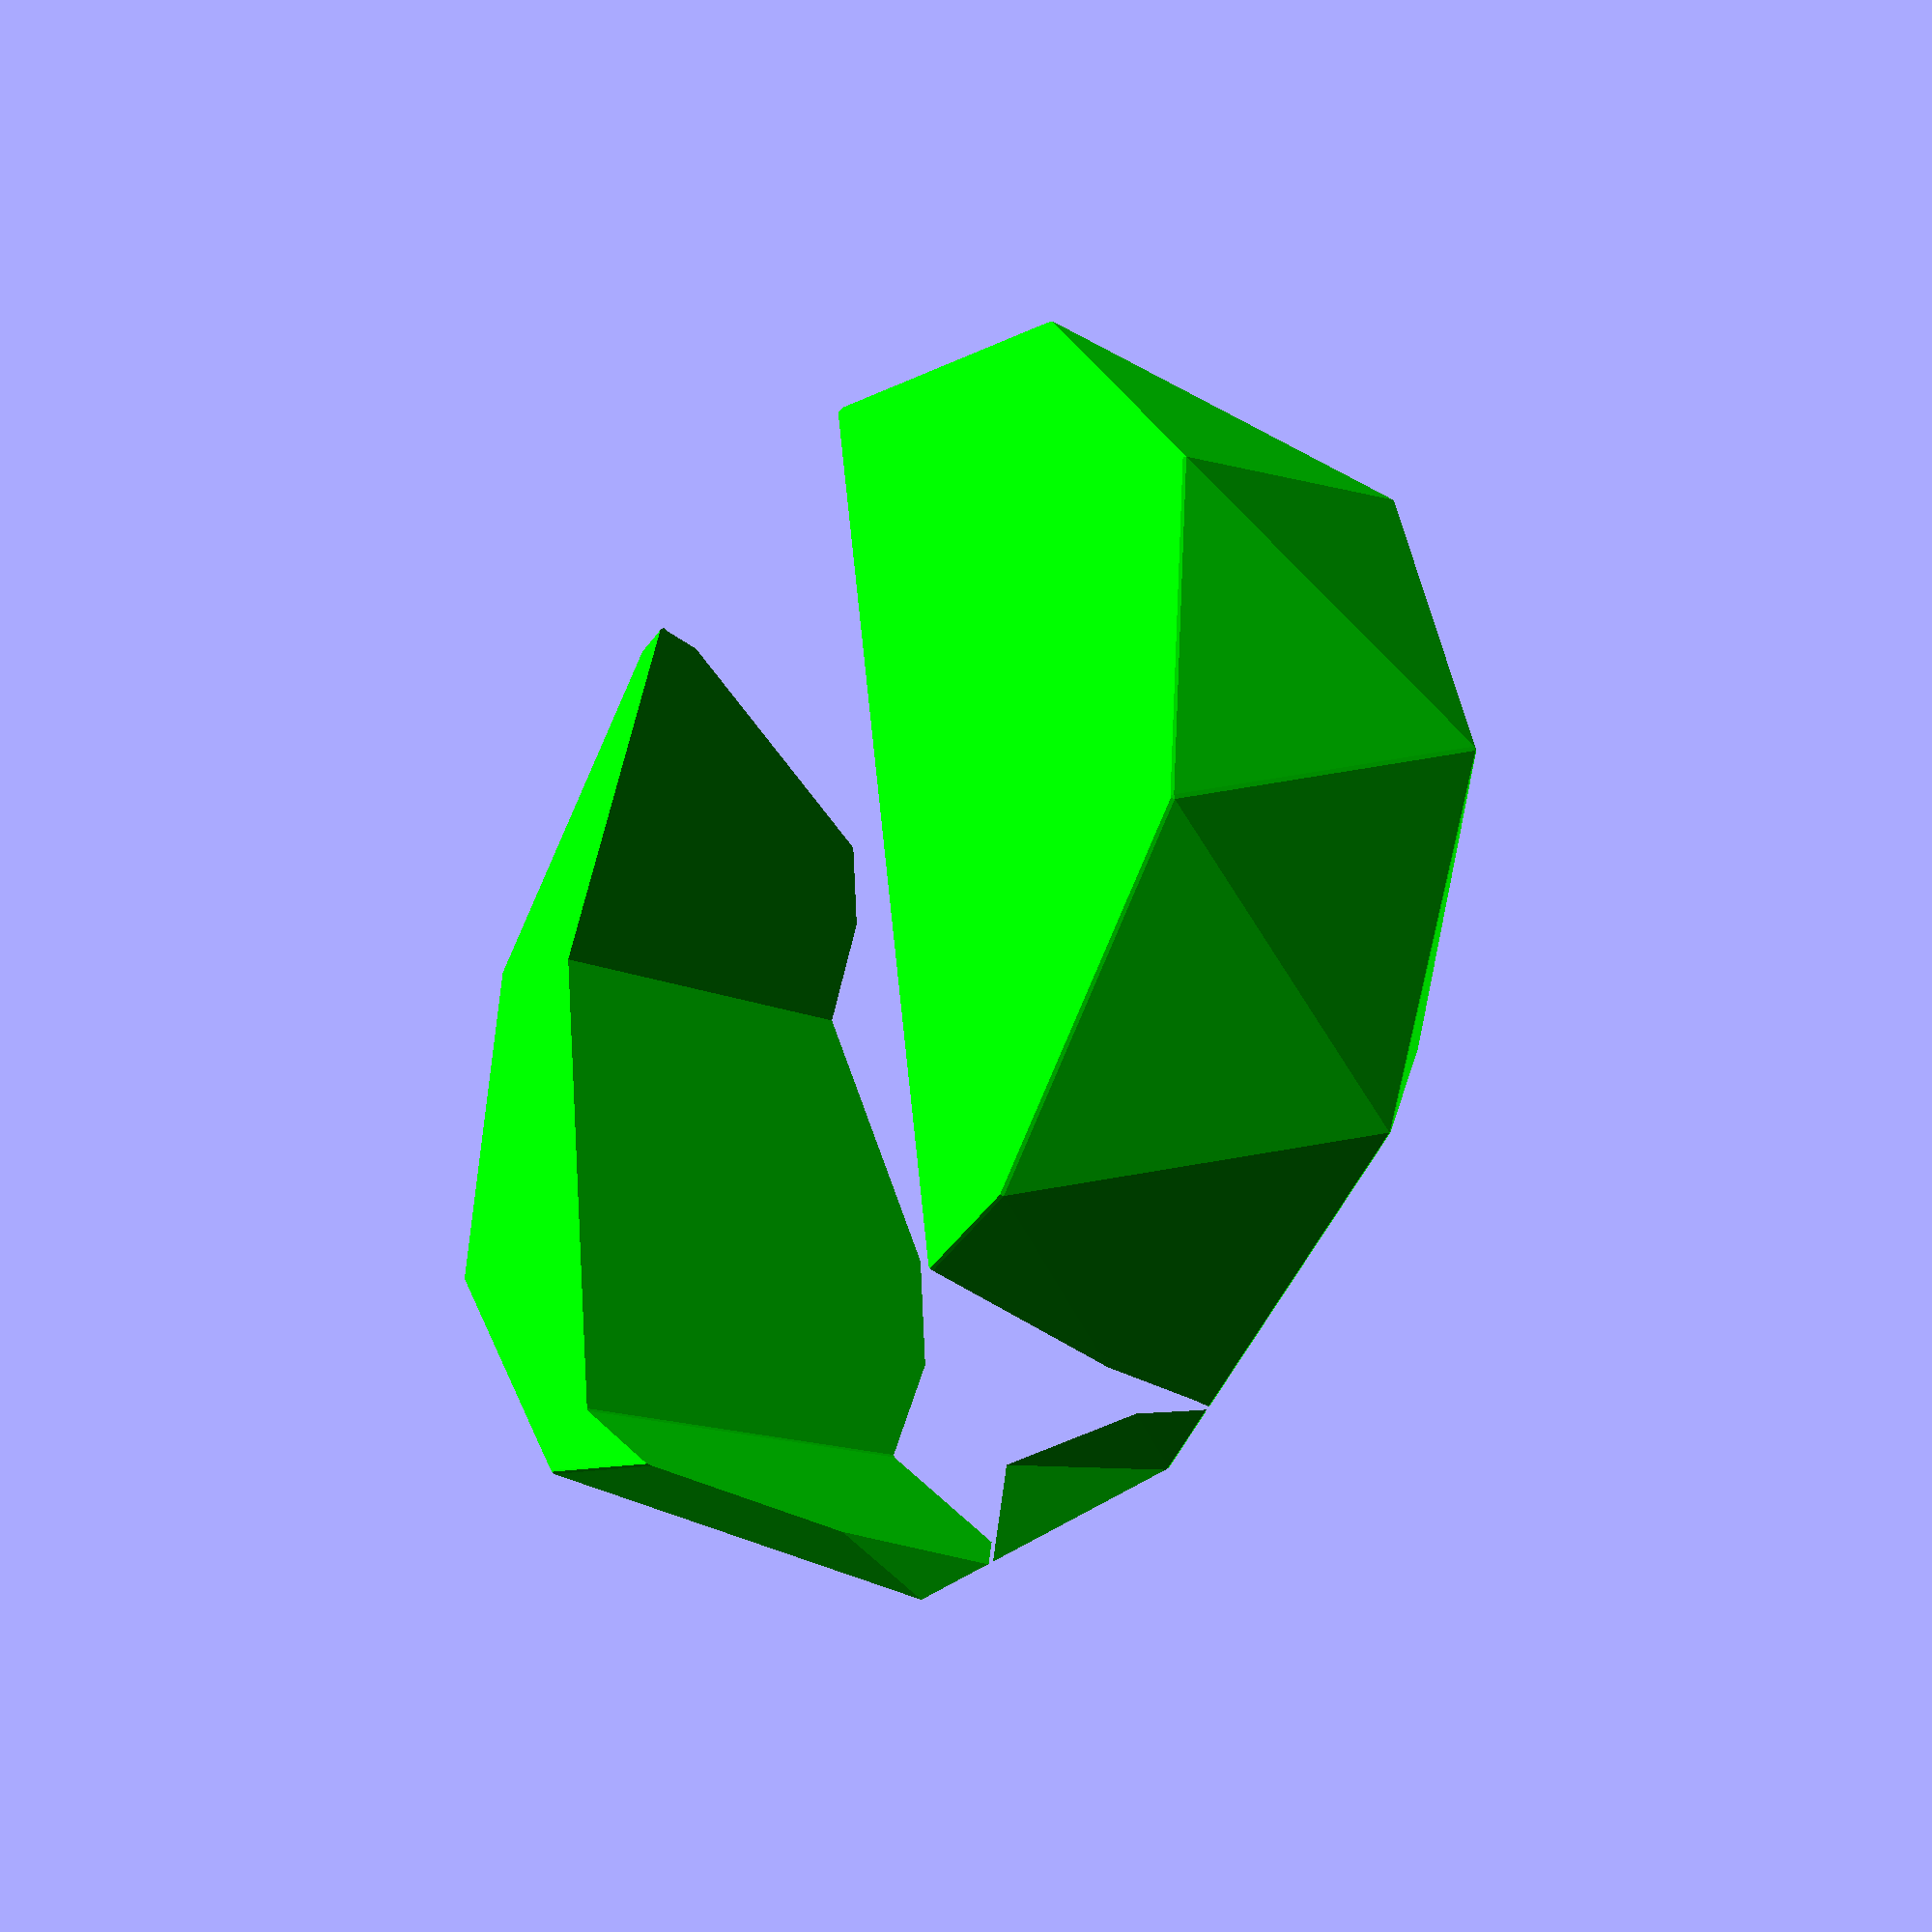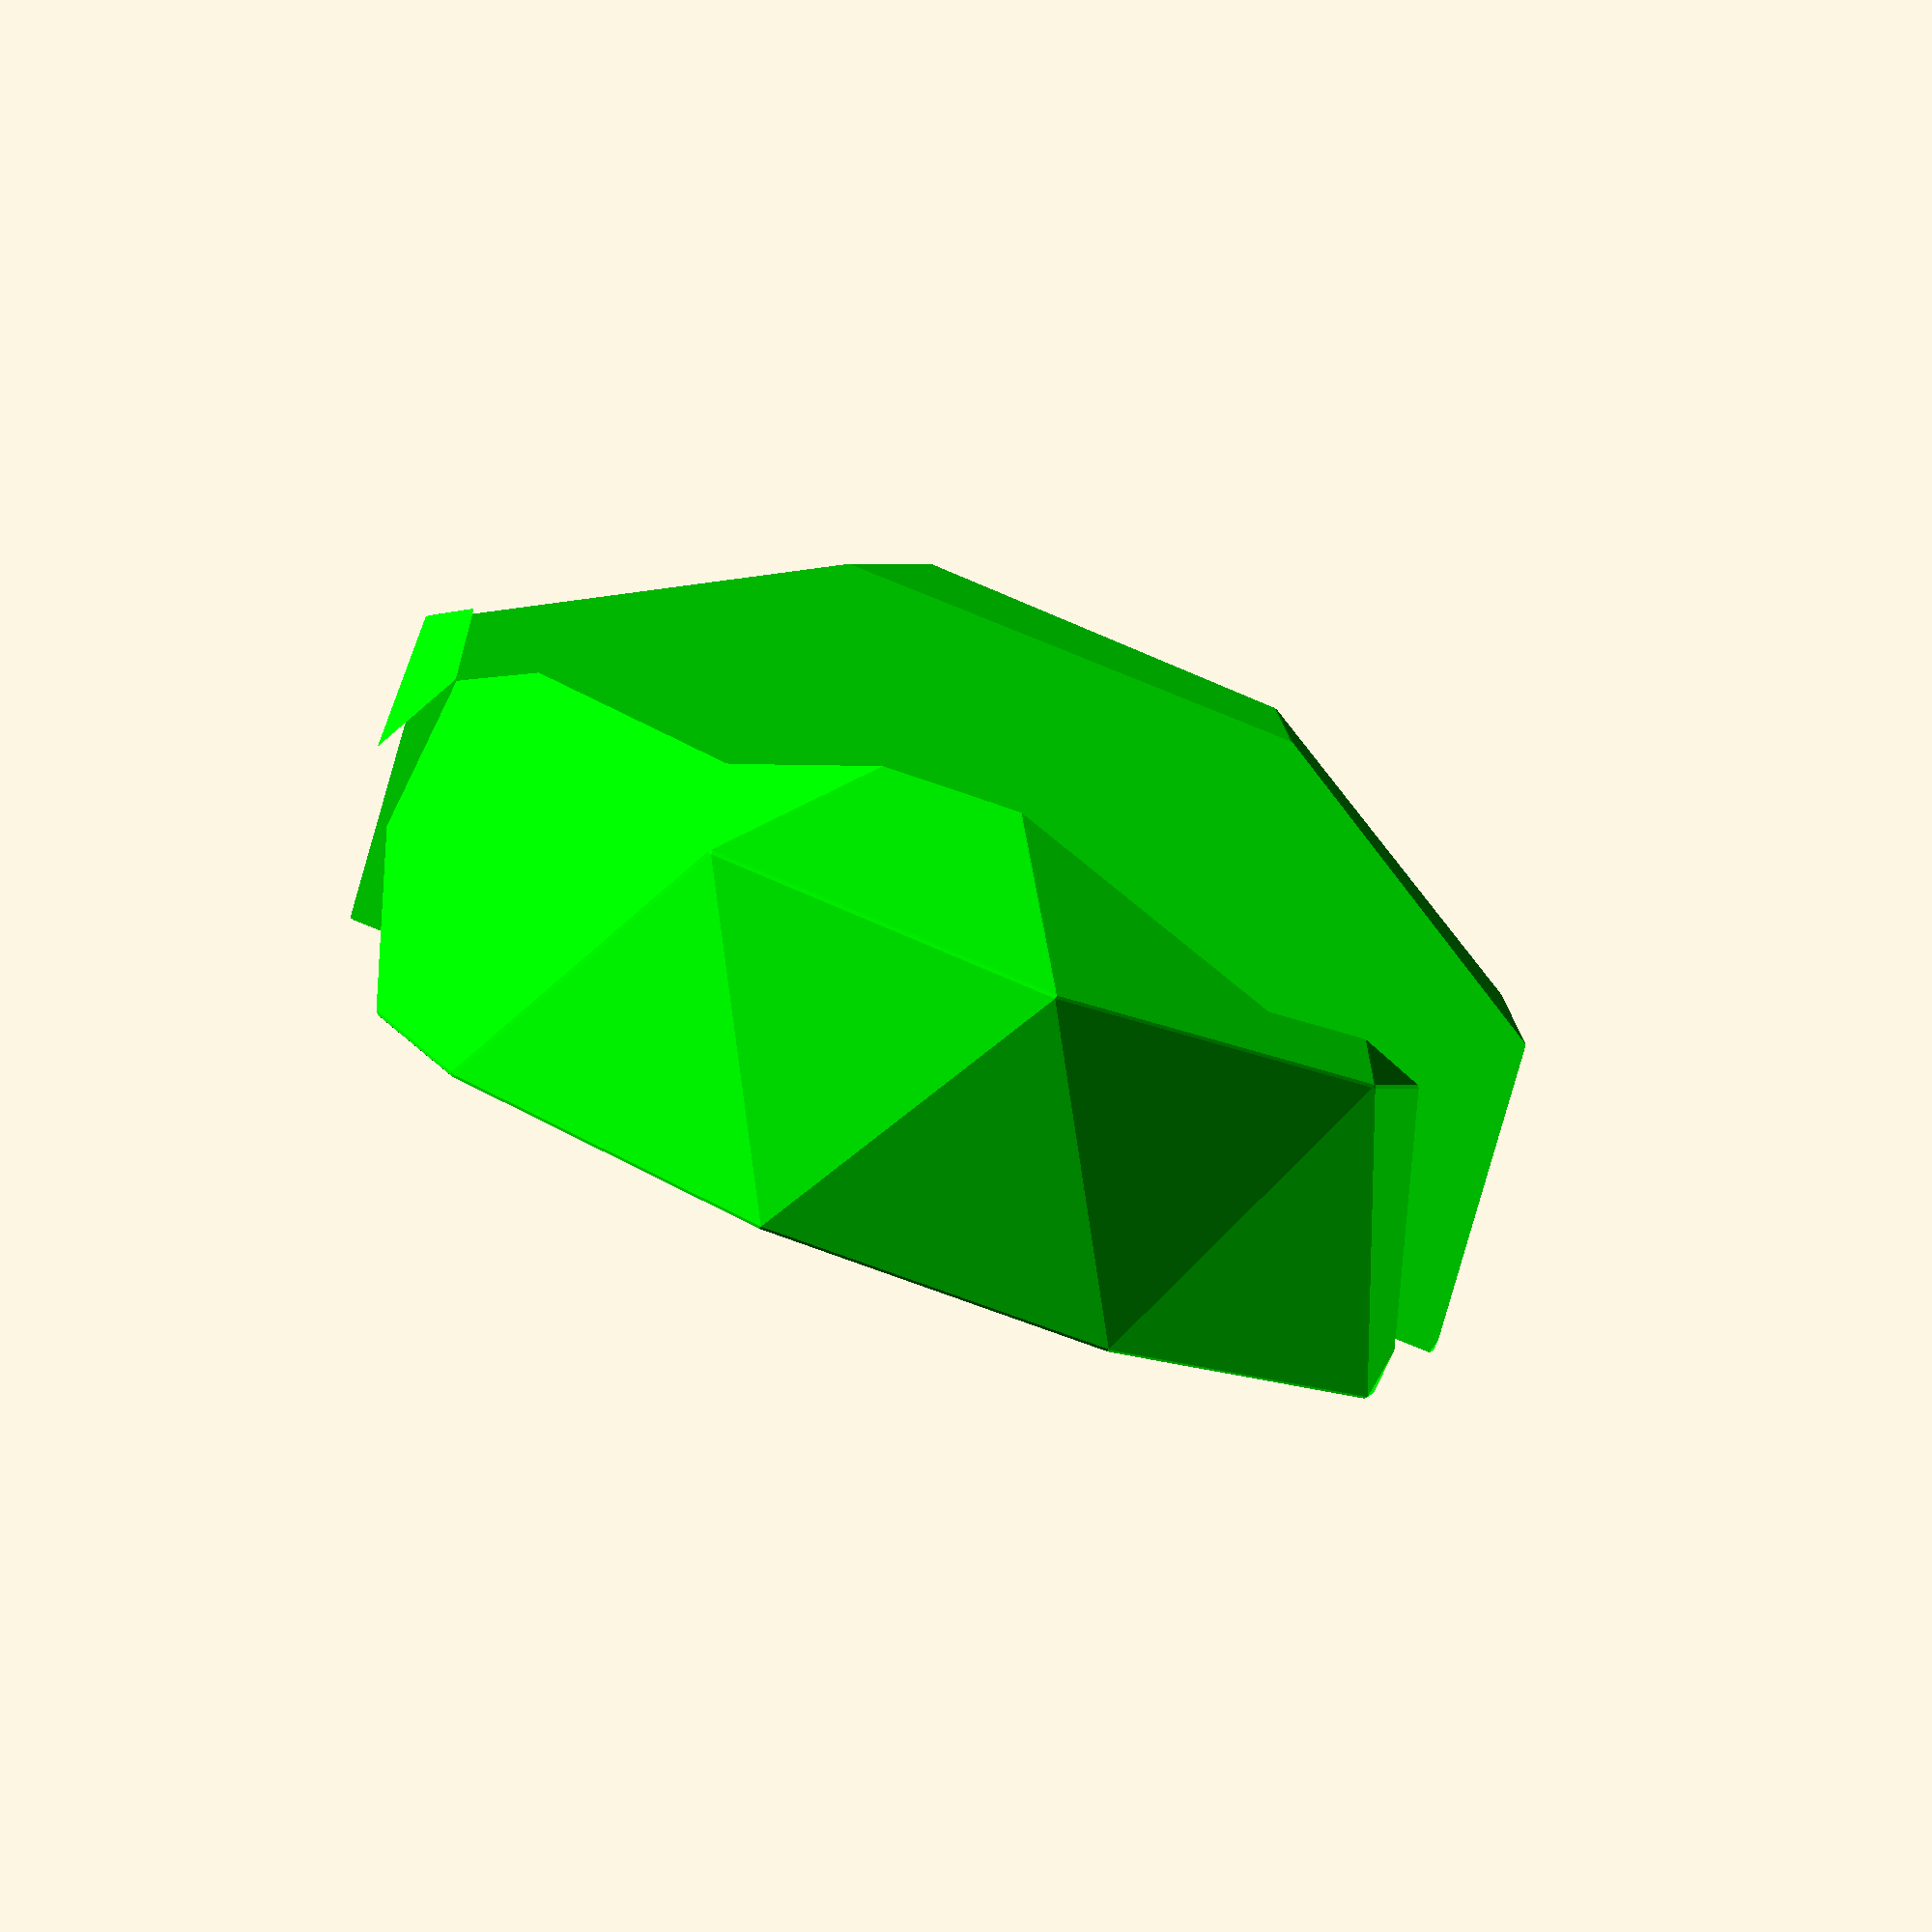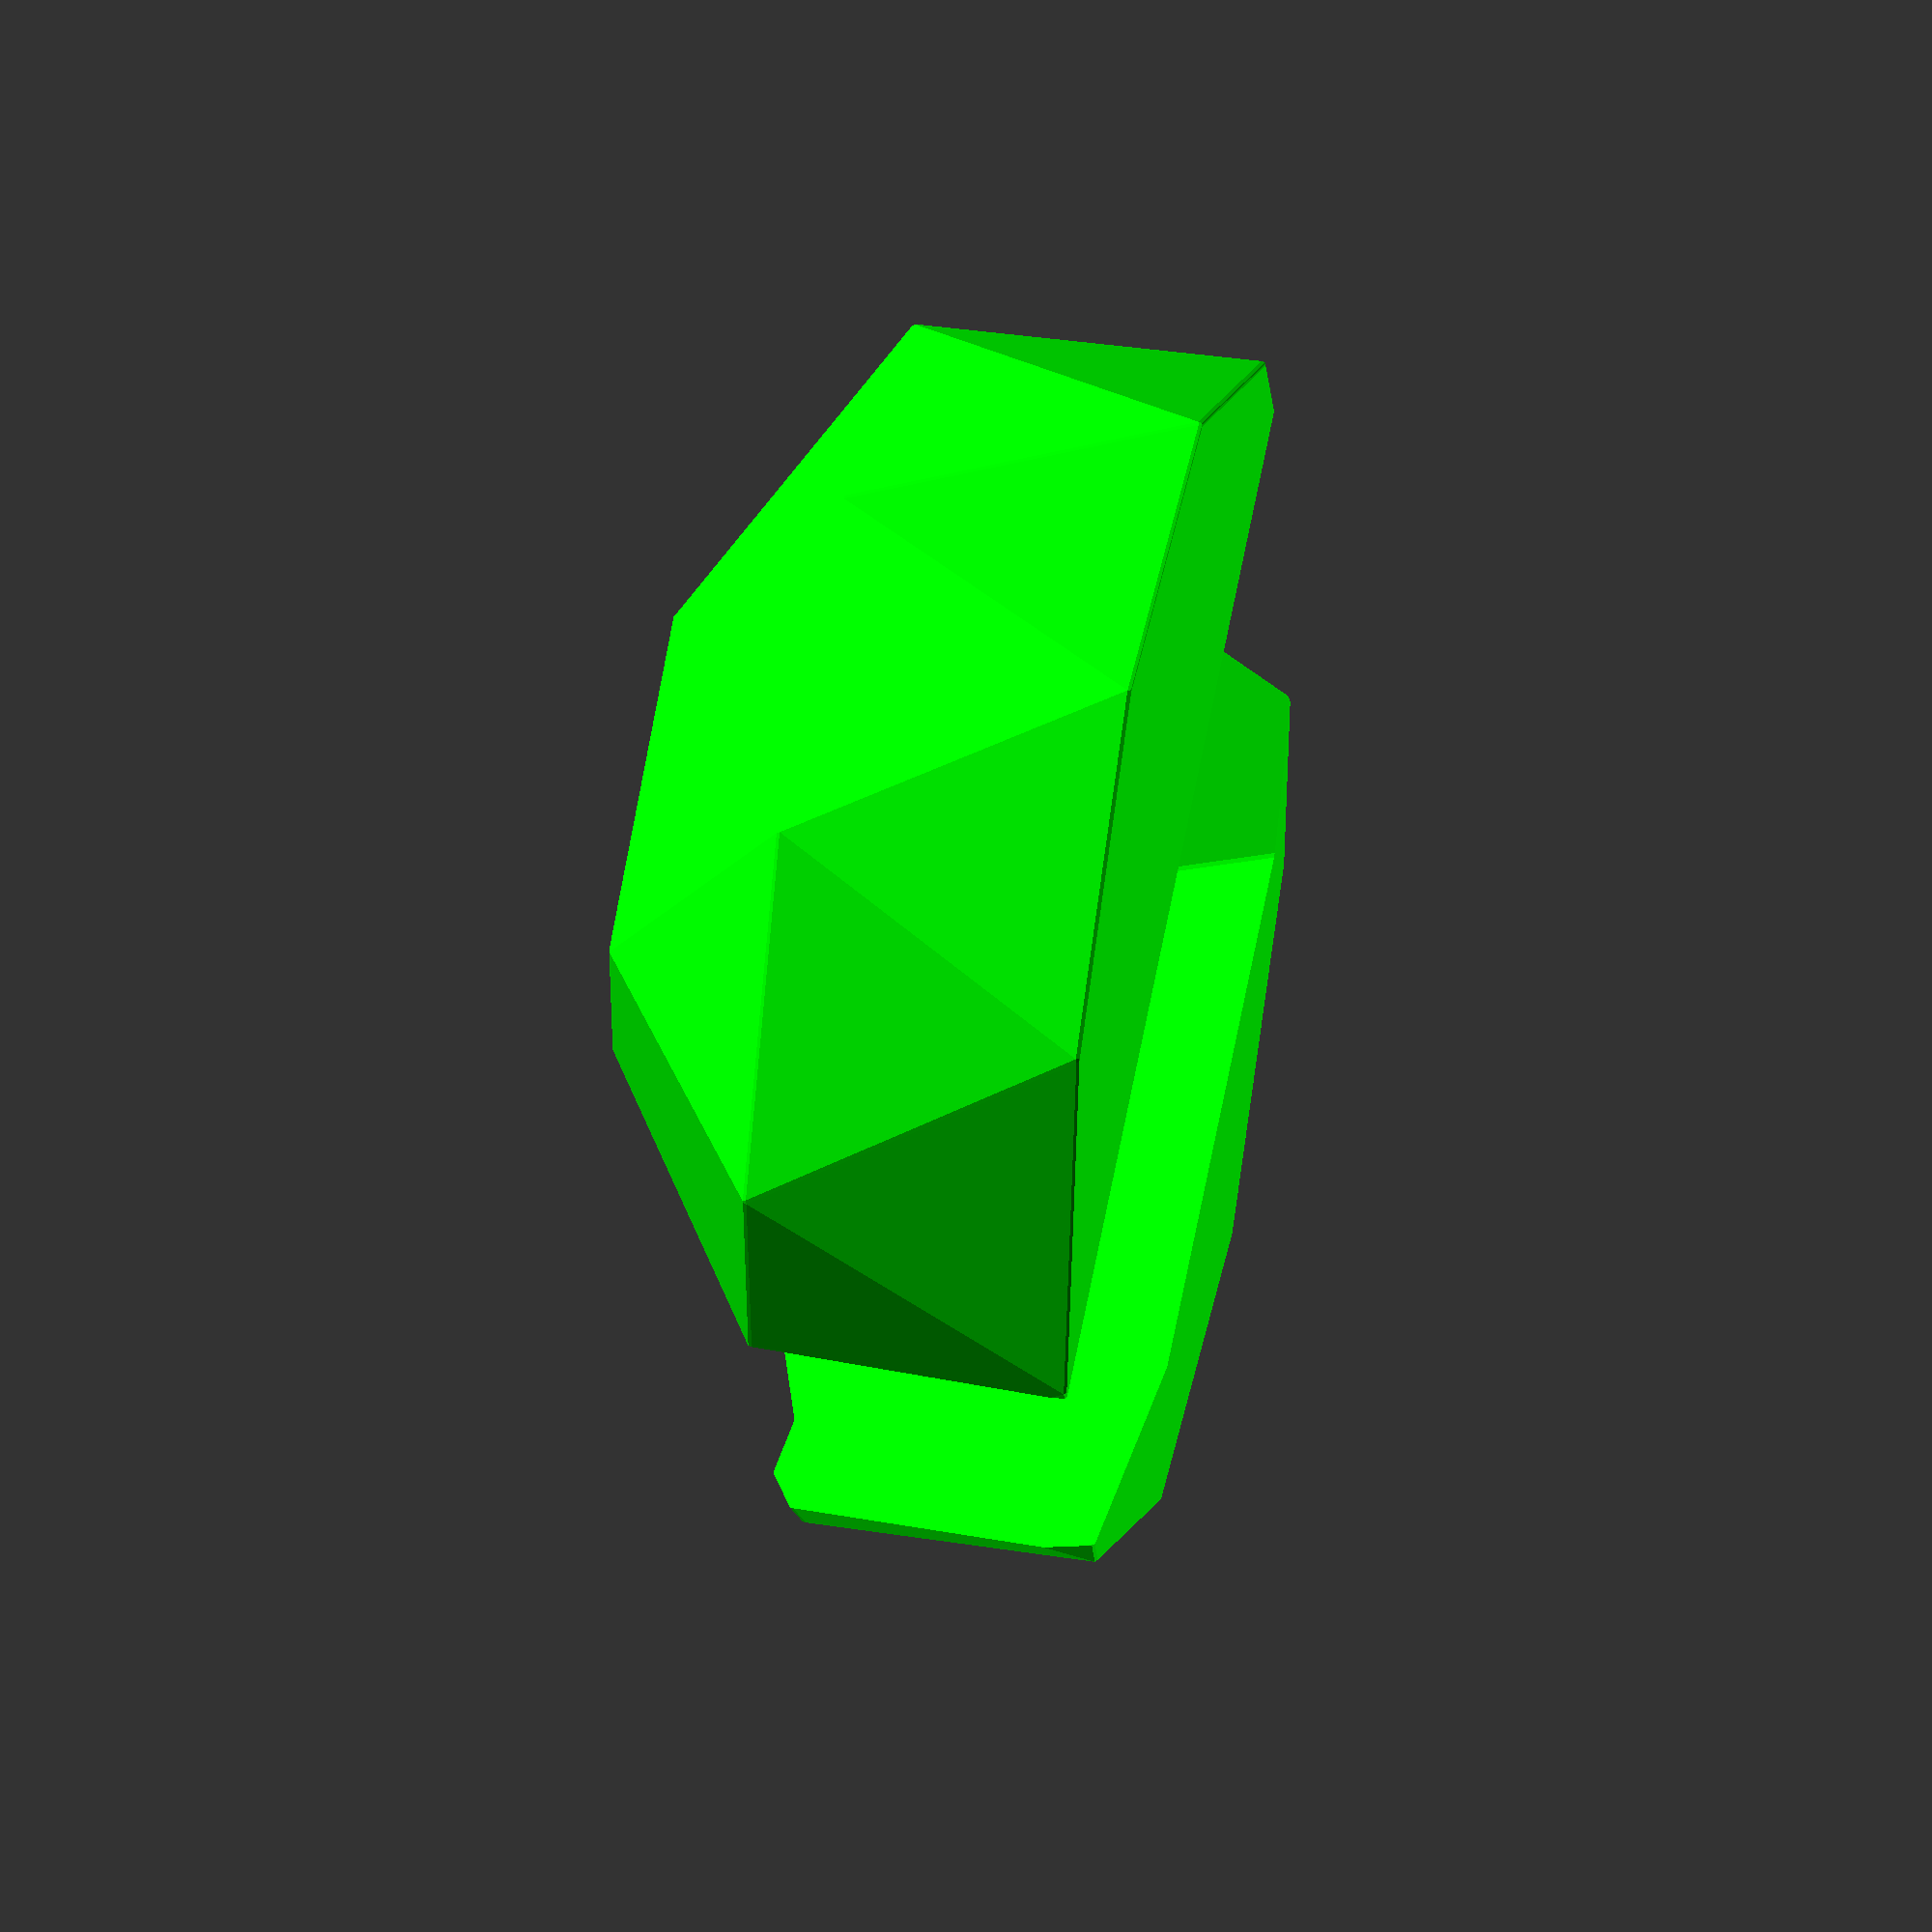
<openscad>
// Auto-generated OpenSCAD file

    inner_points = 10*[[0.0981256772482181, 1.6457575604228036, -0.49999971188637654], [-1.0832035552174737, -1.1961778079047776, 0.5000005689987711], [-0.1274890829740991, 1.102996499198401, -1.309016652616536], [0.09812663002150081, 1.6457572632118638, 0.5000002881131254], [-1.0832045079907566, -1.1961775106938377, -0.49999943100073085], [-0.8575887949951567, -0.6534167466803746, 1.3090175097289307], [-0.4925404806041831, 0.22479035715641538, -1.618033560192892], [-0.127486588581261, 1.1029957210900594, 1.3090173361320547], [-0.8575912893879948, -0.6534159685720329, -1.3090164790196603], [-0.4925373973650727, 0.224789395361611, 1.6180344173052863], [0.8062478731875907, 1.1025170792040677, -0.951057064318678], [0.9248610728923187, 1.3878632992834963, -5.762265201658678e-07], [-0.317262991238858, -1.6003240717335458, -2.808858743374998e-07], [-0.19864979153413004, -1.314977851654117, 0.9510562072062835], [0.495716297128712, 0.3554704111460145, -1.5388422427756967], [0.8062496854700688, 1.102516513875266, 0.951055968270682], [-0.19865160381660824, -1.3149772863253153, -0.9510568253830763], [0.11188178452474858, -0.5679311835960638, 1.5388413856633023], [0.1118788521901014, -0.5679302688748477, -1.538842151510418], [0.4957192294633592, 0.3554694964247984, 1.5388412943980236], [-0.7138464220032689, 1.0620613123307217, -0.4999991117419643], [-1.3045110382361147, -0.3589063718330689, 1.0287006094733542e-06], [-0.7138454692299859, 1.062061015119782, 0.5000008882575375], [-1.0788962780137976, 0.18385468939133373, 0.8090179694307691], [-1.0788978196333527, 0.183855170288736, -0.8090160193183198]];

    outer_points = 10*[[-1.6409889130468513, -0.11555950142177197, -0.3126779904387301], [1.5886524541888336, -0.11555950142177197, -0.5165225244336256], [-1.348640822211601, 0.8007073739998204, -0.5865166414544996], [-1.3165303884764263, -1.0318263768433644, -0.07777018120554417], [1.2641939296184086, 0.8007073739998204, -0.7514303336668116], [1.2963043633535833, -1.0318263768433644, -0.24268387341785624], [-0.5511531501235996, 1.3669914457760302, -0.7946890769982492], [-0.4991973769465854, -1.5981104486195743, 0.028479987340757858], [0.4468609180885676, 1.3669914457760302, -0.8576805022131136], [0.4988166912655817, -1.5981104486195743, -0.03451143787410652], [-1.5180582313930455, 0.5972695048350894, 0.3778021724529971], [-1.5011767773548241, -0.3661505019915455, 0.6452660147863529], [1.5535132362128419, 0.5972695048350894, 0.1839345000860028], [1.5703946902510633, -0.3661505019915455, 0.4513983424193586], [-0.9450976637241996, 1.376692663078665, 0.12439394786230915], [-0.9009014432726172, -1.1455736602351207, 0.8246233778526778], [0.9532379021306351, 1.376692663078665, 0.004577137019677928], [0.9974341225822174, -1.1455736602351207, 0.7048065670100466], [-0.001146536984352193, 1.674405817908923, -0.018165330220834972], [0.05348299584236998, -1.4432868150653788, 0.8473658450931907], [-0.8699212728256985, -0.0032034345028971734, -0.9394401530094331], [0.744899410792144, -0.0032034345028971734, -1.0413624200068807], [-0.5454627482552734, -0.9194703099244896, -0.704532343776247], [0.4525513199568937, -0.9194703099244896, -0.7675237689911114], [-0.07243360073769692, 0.5630806372733126, -1.1476125885531827]];

    // Convex hull for inner set (I)
    module inner_hull() {
        hull() {
            for (p = inner_points) {
                translate(p) sphere(r=0.1);
            }
        }
    }

    // Convex hull for outer set (O) minus inner hull (O \ I)
    module outer_minus_inner() {
        difference() {
            hull() {
                for (p = outer_points) {
                    translate(p) sphere(r=0.1);
                }
            }
            inner_hull(); // Subtract inner hull
        }
    }

    // Convex hull for outer set (O) minus all translated inner hulls
    module outer_minus_AllTranslationInner() {
        difference() {
            hull() {
                for (p = outer_points) {
                    translate(p) sphere(r=0.1);
                }
            }
            hull() {
                translate([0,0,50]) inner_hull();
                translate([0,0,-50]) inner_hull();
            }; // Subtract translated inner hulls
        }
    }

    // Difference between outer_minus_inner and outer_minus_AllTranslationInner
    module outer_minus_inner_diff() {
        difference() {
            // Outer minus inner
            difference() {
                hull() {
                    for (p = outer_points) {
                        translate(p) sphere(r=0.1);
                    }
                }
                inner_hull();
            }

            // Subtract Outer minus AllTranslationInner
            difference() {
                hull() {
                    for (p = outer_points) {
                        translate(p) sphere(r=0.1);
                    }
                }
                hull() {
                    translate([0,0,50]) inner_hull();
                    translate([0,0,-50]) inner_hull();
                };
            }
        }
    }

    // Rendering all with colors applied
    color([0, 1, 0, 1]) outer_minus_AllTranslationInner(); // Opaque green
    
</openscad>
<views>
elev=14.8 azim=312.7 roll=45.8 proj=p view=wireframe
elev=73.4 azim=239.0 roll=143.6 proj=o view=solid
elev=71.2 azim=118.2 roll=278.5 proj=o view=solid
</views>
